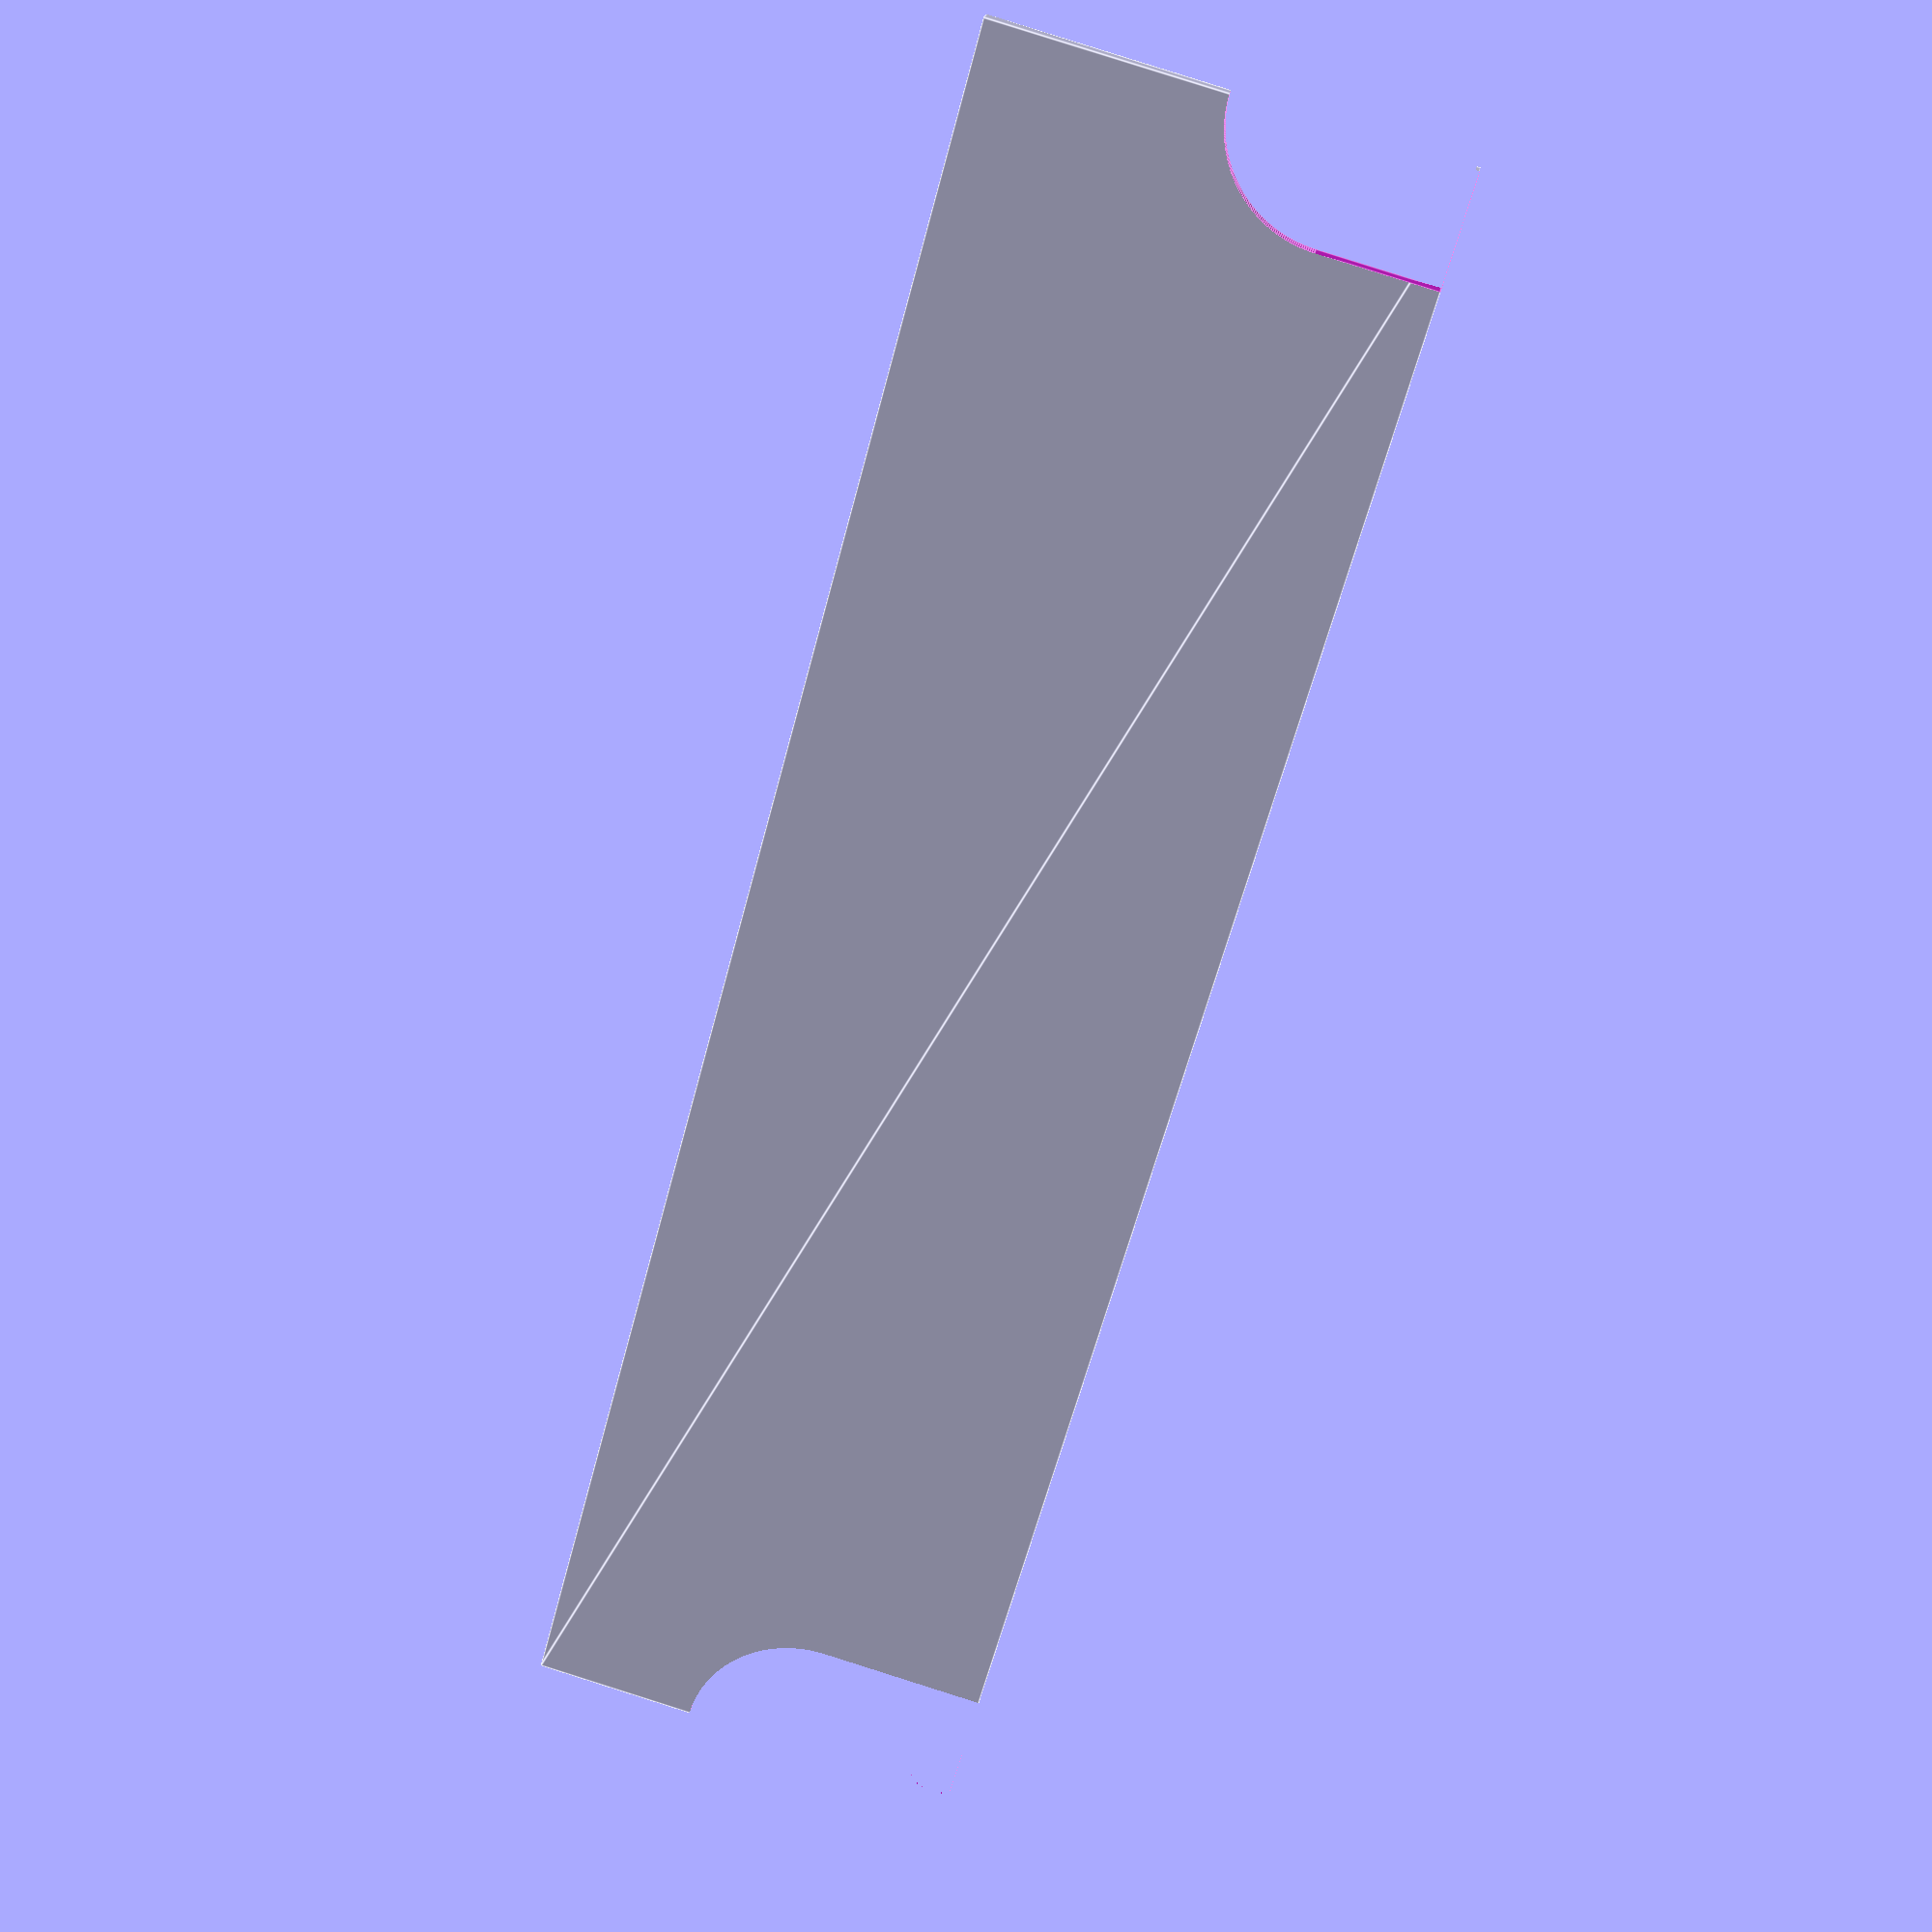
<openscad>
/*
A `sign` consists of two `side`s, each symmetrical about the `y` axis and therefore represented as `half` a `side` 

The `half` is mirrored and printed, creating one `side` of a `sign`.

At the top is the `handle`, below which is the `handle_opening`. At the base there is a `void` between the feet. The `handle_width` is less than the `foot_width`.

The edges of the `side`s, `handle_opening`, and `void` between the feet have a small raised `welt` for stiffness and esthetics.

Collectively, anything that makes a hole in the `side` are `holes`, which are a `union()` so they can be `difference()`'ed from the `side`.
*/

 $fs = 0.1;
 $fa = 1;


handle_width = 90 * 0.439 + (6.8045 * 2);
foot_width = 115 * 0.439;
handle_radius = 5.5 * 0.439;

height = 230 * 0.439;

handle_hole_width = (15.5 * 0.439 + 6.585) * 2;
handle_hole_height = 6.585;
void_width = (21.5 * 0.439 + 6.585) * 2;
void_height = 6.585;

swing_angle = 15; // per half

/*

side();

module side() difference() {
    with_handle();
    handle_cutter();
}

module with_handle() union() {
    linear_extrude(height = 1.2, center = true) difference() {
        blank();
        holes();
    }
    rotate([0, 90, 0]) cylinder(h = handle_width, r = handle_radius, center = true);
}

module handle_cutter() rotate([-swing_angle, 0, 0]) {
    translate([0, 0, -handle_radius / 2])
        cube([handle_width * 1.1, handle_radius * 5, handle_radius], center = true);
}

module blank() {
    union() {
        half();
        mirror([1, 0, 0]) half();
    }
}

*/

// half();

half();

module half() {
    difference() {
        polygon([
            [0, 0],
            [handle_width / 2, 0],
            [foot_width / 2, height],
            [0, height],
            [0, 0],
        ]);
        holes();
    }
}

module holes() {
    union() {
        quarter_rounded_half_slot(handle_hole_width / 2, handle_hole_height);
        translate([0, height, 0]) mirror([0, 1, 0])
            quarter_rounded_half_slot(void_width / 2, void_height);
    }
}

module quarter_rounded_half_slot(width, height) {
    union() {
        square([width - height, height]);
        translate([width - height, 0, 0]) circle(height);
    }
}
</openscad>
<views>
elev=339.0 azim=195.8 roll=7.7 proj=p view=edges
</views>
